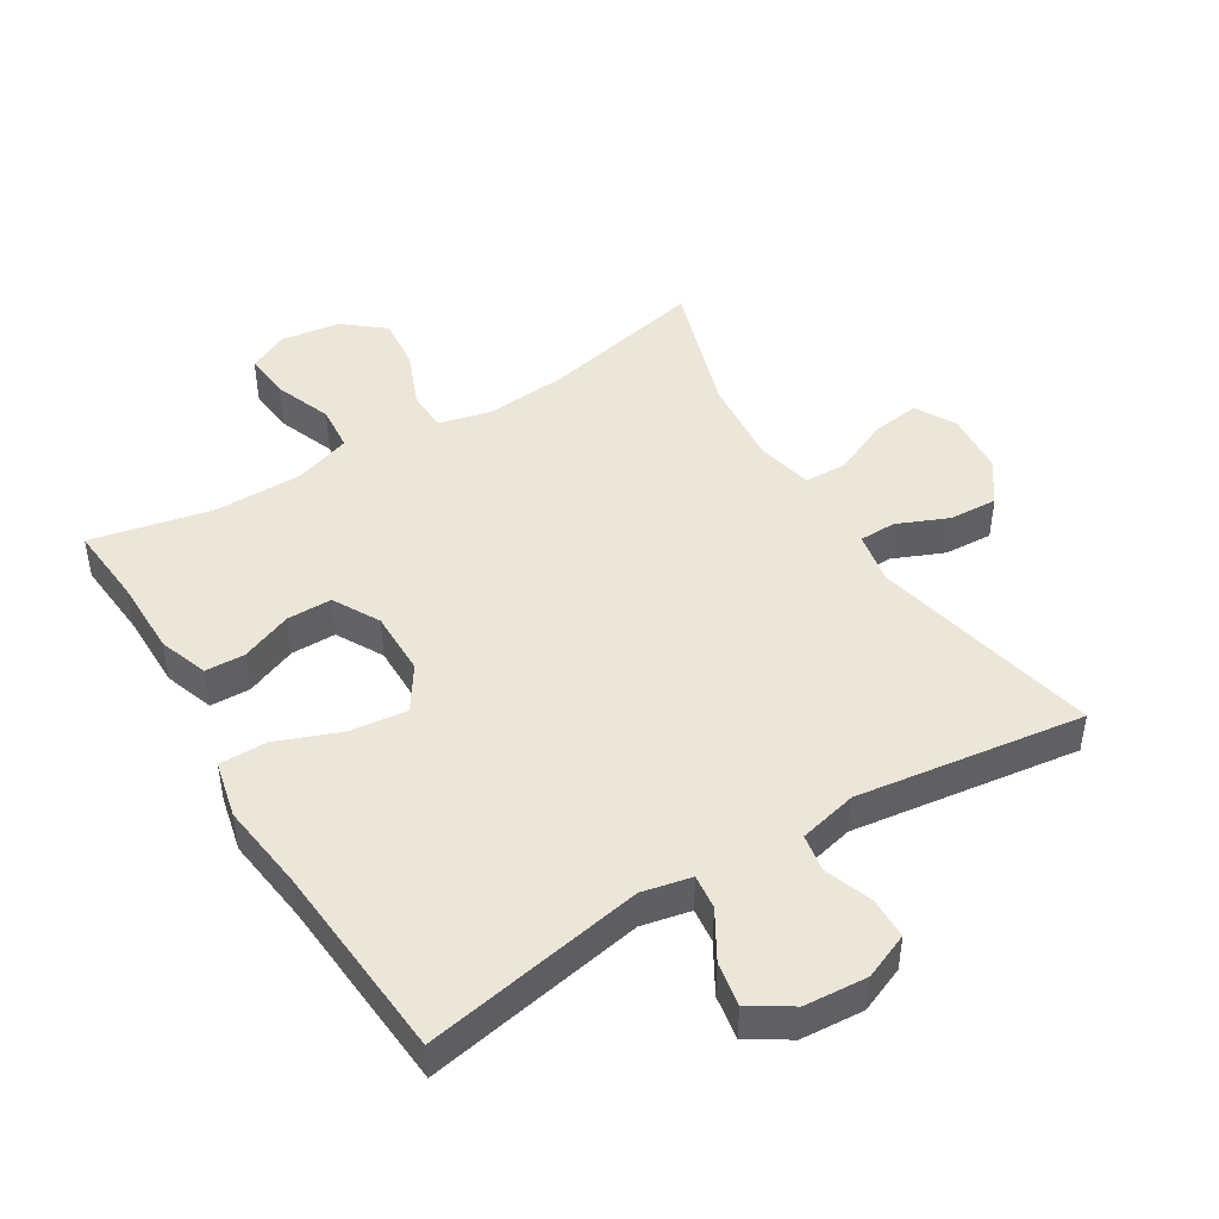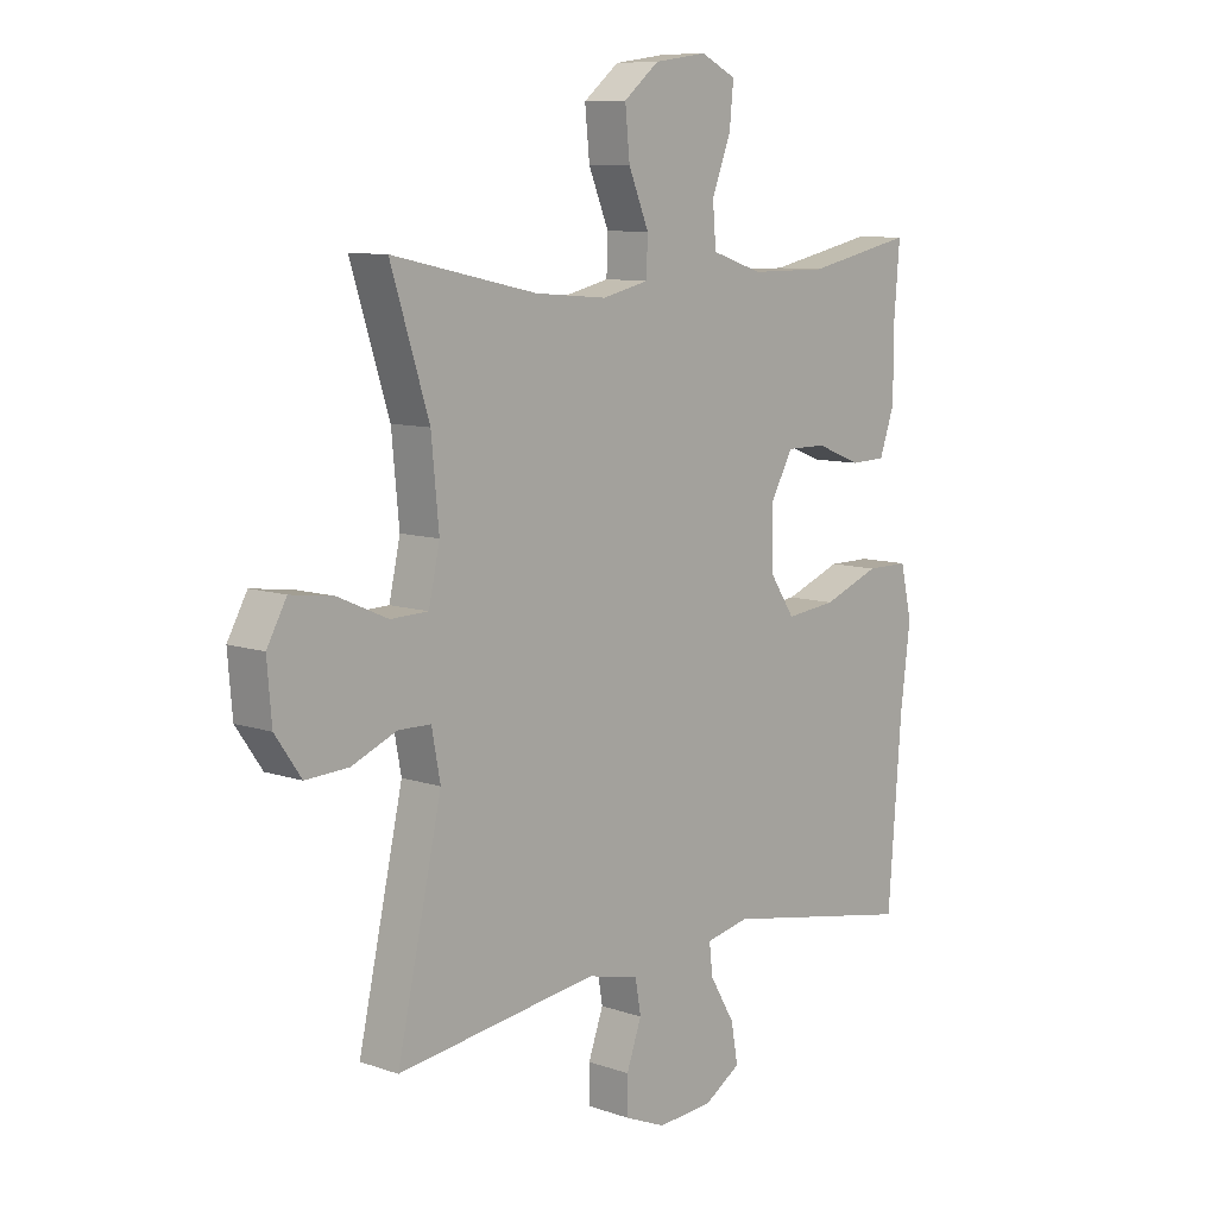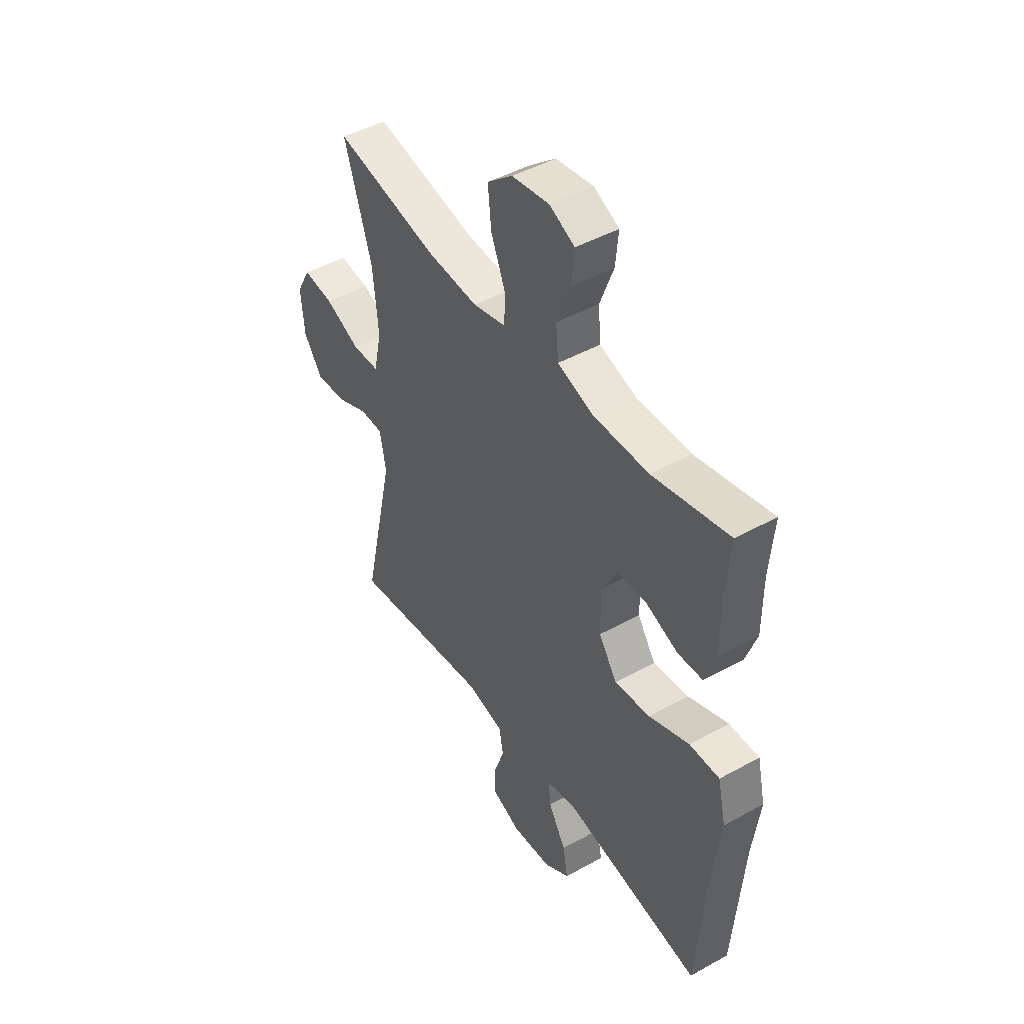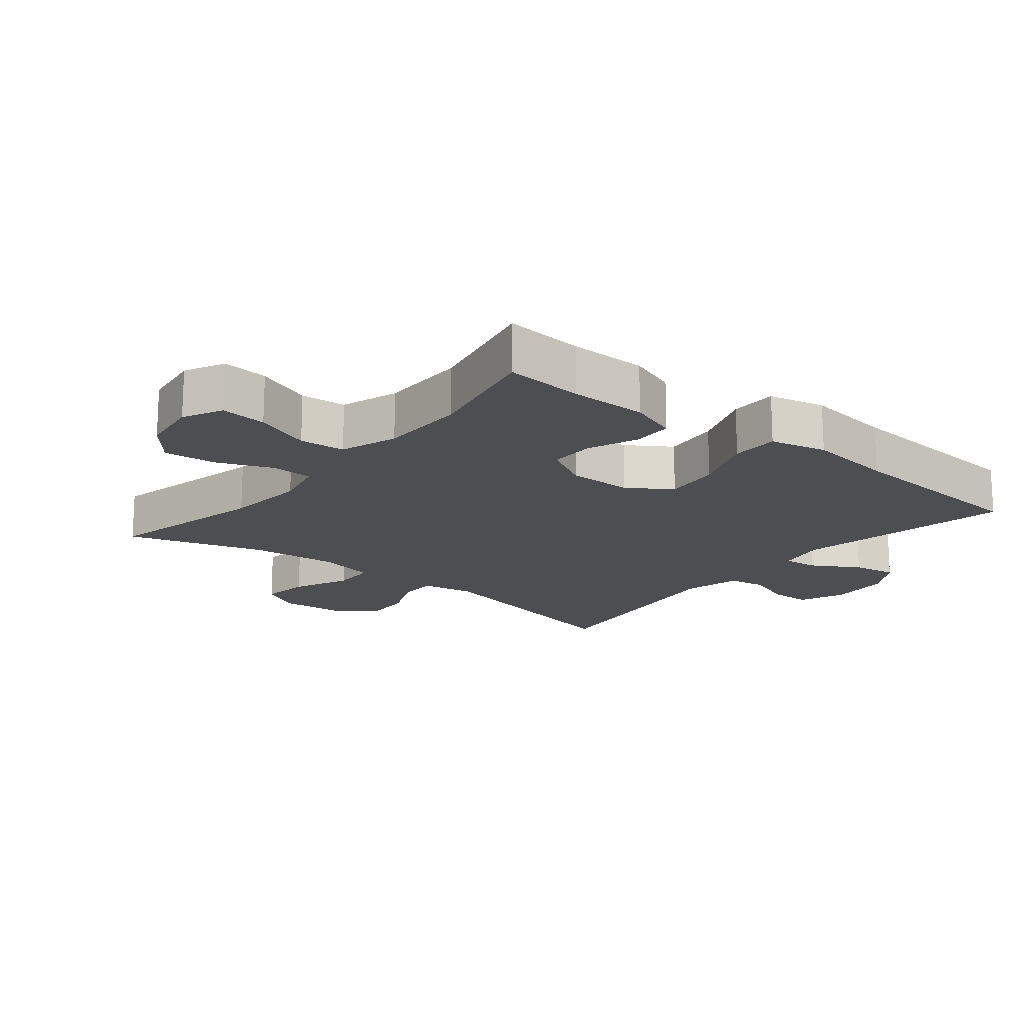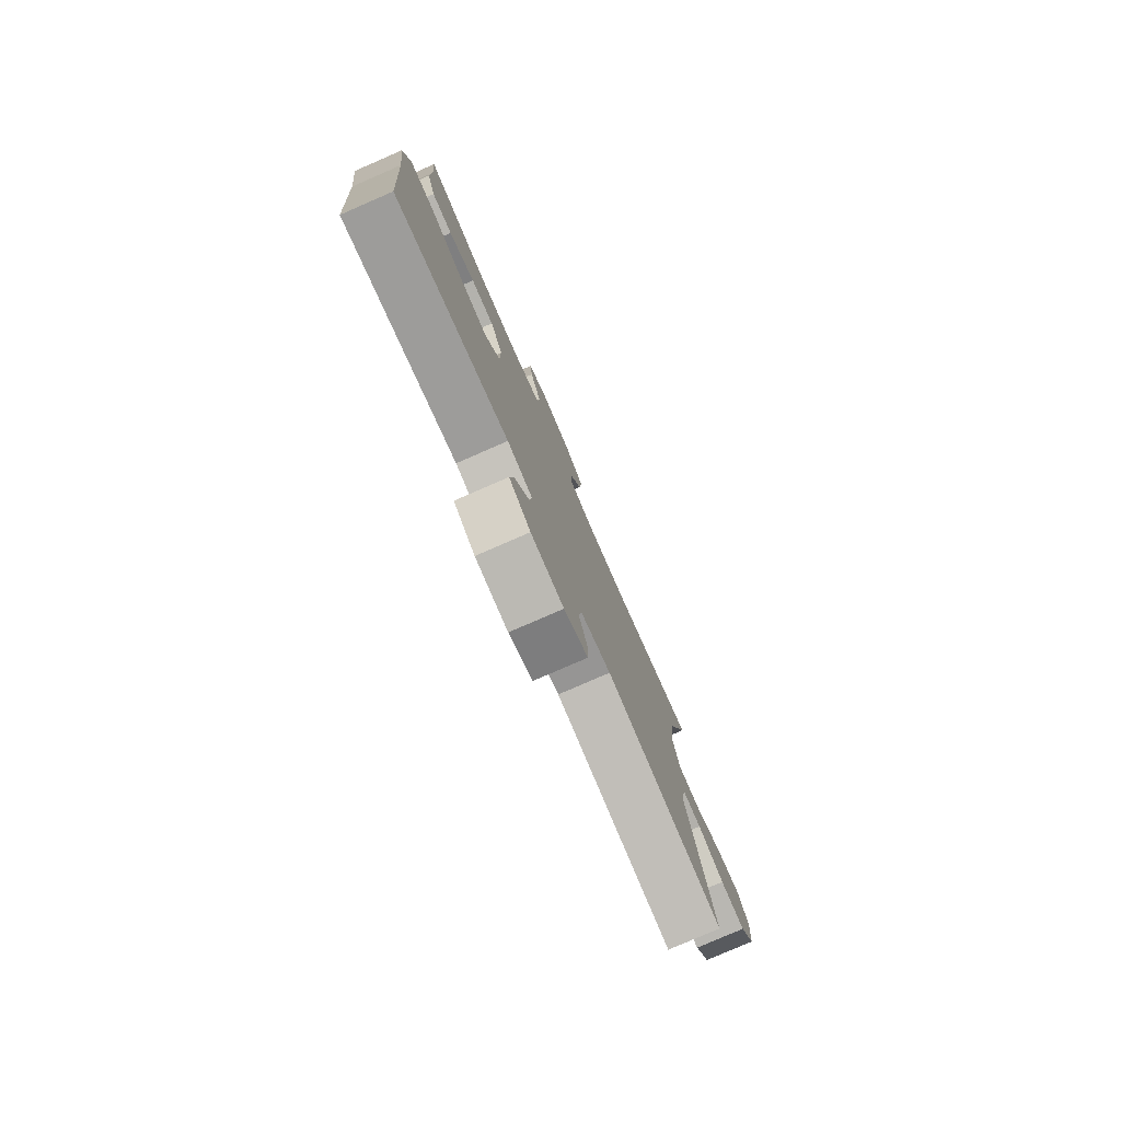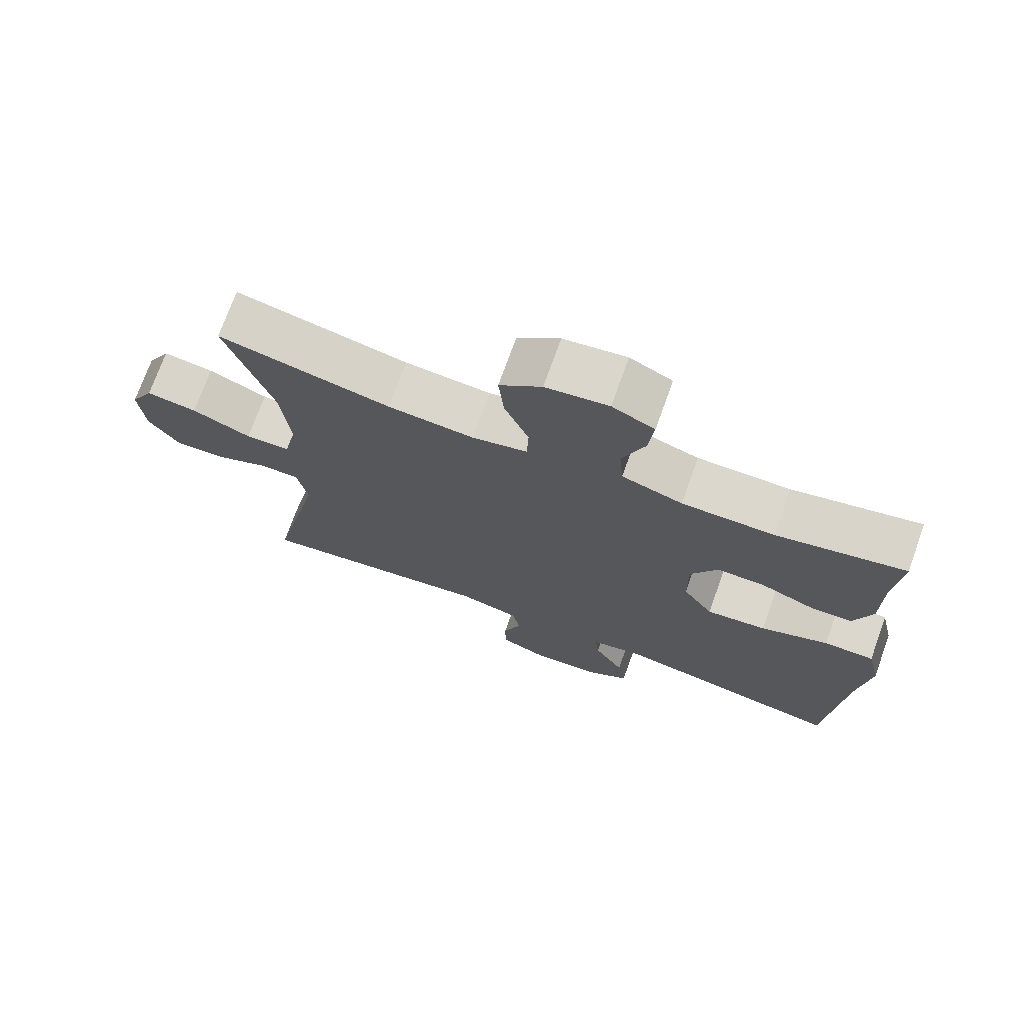
<metadata>
{"format":"obj","ext":"obj","renderer":"f3d","projection":"perspective","resolution":1024,"background":"white","views":[{"elev":46.2,"azim":148.5,"up":"+Y"},{"elev":9.1,"azim":-47.5,"up":"+Z"},{"elev":45.8,"azim":57.5,"up":"+Z"},{"elev":-17.1,"azim":50.7,"up":"+Y"},{"elev":-79.4,"azim":113.5,"up":"+Z"},{"elev":72.9,"azim":19.8,"up":"+Z"}]}
</metadata>
<code>
v 0.5 0.07 -0.5
v 0.164 0.07 -0.439
v 0.089 0.07 -0.455
v 0.095 0.07 -0.508
v 0.138 0.07 -0.581
v 0.15 0.07 -0.648
v 0.087 0.07 -0.688
v -0.009 0.07 -0.695
v -0.079 0.07 -0.666
v -0.08 0.07 -0.603
v -0.054 0.07 -0.53
v -0.064 0.07 -0.473
v -0.153 0.07 -0.452
v -0.5 0.07 -0.5
v -0.423 0.07 -0.151
v -0.438 0.07 -0.071
v -0.494 0.07 -0.07
v -0.572 0.07 -0.103
v -0.646 0.07 -0.107
v -0.691 0.07 -0.042
v -0.699 0.07 0.053
v -0.665 0.07 0.115
v -0.591 0.07 0.105
v -0.505 0.07 0.067
v -0.44 0.07 0.069
v -0.421 0.07 0.156
v -0.434 0.07 0.292
v -0.5 0.07 0.5
v -0.25 0.07 0.446
v -0.125 0.07 0.436
v -0.045 0.07 0.455
v -0.043 0.07 0.518
v -0.078 0.07 0.603
v -0.086 0.07 0.684
v -0.025 0.07 0.734
v 0.066 0.07 0.747
v 0.127 0.07 0.717
v 0.12 0.07 0.646
v 0.087 0.07 0.559
v 0.093 0.07 0.489
v 0.181 0.07 0.46
v 0.315 0.07 0.46
v 0.5 0.07 0.5
v 0.49 0.07 0.378
v 0.49 0.07 0.26
v 0.464 0.07 0.185
v 0.403 0.07 0.183
v 0.325 0.07 0.214
v 0.256 0.07 0.214
v 0.217 0.07 0.143
v 0.218 0.07 0.044
v 0.262 0.07 -0.022
v 0.349 0.07 -0.012
v 0.447 0.07 0.026
v 0.52 0.07 0.026
v 0.54 0.07 -0.061
v 0.523 0.07 -0.196
v 0.5 0 -0.5
v 0.164 0 -0.439
v 0.089 0 -0.455
v 0.095 0 -0.508
v 0.138 0 -0.581
v 0.15 0 -0.648
v 0.087 0 -0.688
v -0.009 0 -0.695
v -0.079 0 -0.666
v -0.08 0 -0.603
v -0.054 0 -0.53
v -0.064 0 -0.473
v -0.153 0 -0.452
v -0.5 0 -0.5
v -0.423 0 -0.151
v -0.438 0 -0.071
v -0.494 0 -0.07
v -0.572 0 -0.103
v -0.646 0 -0.107
v -0.691 0 -0.042
v -0.699 0 0.053
v -0.665 0 0.115
v -0.591 0 0.105
v -0.505 0 0.067
v -0.44 0 0.069
v -0.421 0 0.156
v -0.434 0 0.292
v -0.5 0 0.5
v -0.25 0 0.446
v -0.125 0 0.436
v -0.045 0 0.455
v -0.043 0 0.518
v -0.078 0 0.603
v -0.086 0 0.684
v -0.025 0 0.734
v 0.066 0 0.747
v 0.127 0 0.717
v 0.12 0 0.646
v 0.087 0 0.559
v 0.093 0 0.489
v 0.181 0 0.46
v 0.315 0 0.46
v 0.5 0 0.5
v 0.49 0 0.378
v 0.49 0 0.26
v 0.464 0 0.185
v 0.403 0 0.183
v 0.325 0 0.214
v 0.256 0 0.214
v 0.217 0 0.143
v 0.218 0 0.044
v 0.262 0 -0.022
v 0.349 0 -0.012
v 0.447 0 0.026
v 0.52 0 0.026
v 0.54 0 -0.061
v 0.523 0 -0.196
f 54 55 56 57
f 53 54 57 1
f 52 53 1 2
f 51 52 2 3
f 50 51 3
f 45 46 47 48
f 44 45 48 49
f 42 43 44 49
f 41 42 49 50
f 36 37 38 39
f 36 39 40
f 35 36 40
f 32 33 34 35
f 31 32 35 40
f 27 28 29
f 26 27 29 30
f 25 26 30 31
f 21 22 23 24
f 21 24 25
f 20 21 25
f 17 18 19 20
f 16 17 20 25
f 15 16 25 31
f 13 14 15 31
f 8 9 10 11
f 8 11 12
f 7 8 12
f 4 5 6 7
f 3 4 7 12
f 31 40 41 50
f 13 31 50
f 3 12 13 50
f 114 113 112 111
f 58 114 111 110
f 59 58 110 109
f 60 59 109 108
f 60 108 107
f 105 104 103 102
f 106 105 102 101
f 106 101 100 99
f 107 106 99 98
f 96 95 94 93
f 97 96 93
f 97 93 92
f 92 91 90 89
f 97 92 89 88
f 86 85 84
f 87 86 84 83
f 88 87 83 82
f 81 80 79 78
f 82 81 78
f 82 78 77
f 77 76 75 74
f 82 77 74 73
f 88 82 73 72
f 88 72 71 70
f 68 67 66 65
f 69 68 65
f 69 65 64
f 64 63 62 61
f 69 64 61 60
f 107 98 97 88
f 107 88 70
f 107 70 69 60
f 1 58 59 2
f 2 59 60 3
f 3 60 61 4
f 4 61 62 5
f 5 62 63 6
f 6 63 64 7
f 7 64 65 8
f 8 65 66 9
f 9 66 67 10
f 10 67 68 11
f 11 68 69 12
f 12 69 70 13
f 13 70 71 14
f 14 71 72 15
f 15 72 73 16
f 16 73 74 17
f 17 74 75 18
f 18 75 76 19
f 19 76 77 20
f 20 77 78 21
f 21 78 79 22
f 22 79 80 23
f 23 80 81 24
f 24 81 82 25
f 25 82 83 26
f 26 83 84 27
f 27 84 85 28
f 28 85 86 29
f 29 86 87 30
f 30 87 88 31
f 31 88 89 32
f 32 89 90 33
f 33 90 91 34
f 34 91 92 35
f 35 92 93 36
f 36 93 94 37
f 37 94 95 38
f 38 95 96 39
f 39 96 97 40
f 40 97 98 41
f 41 98 99 42
f 42 99 100 43
f 43 100 101 44
f 44 101 102 45
f 45 102 103 46
f 46 103 104 47
f 47 104 105 48
f 48 105 106 49
f 49 106 107 50
f 50 107 108 51
f 51 108 109 52
f 52 109 110 53
f 53 110 111 54
f 54 111 112 55
f 55 112 113 56
f 56 113 114 57
f 57 114 58 1

</code>
